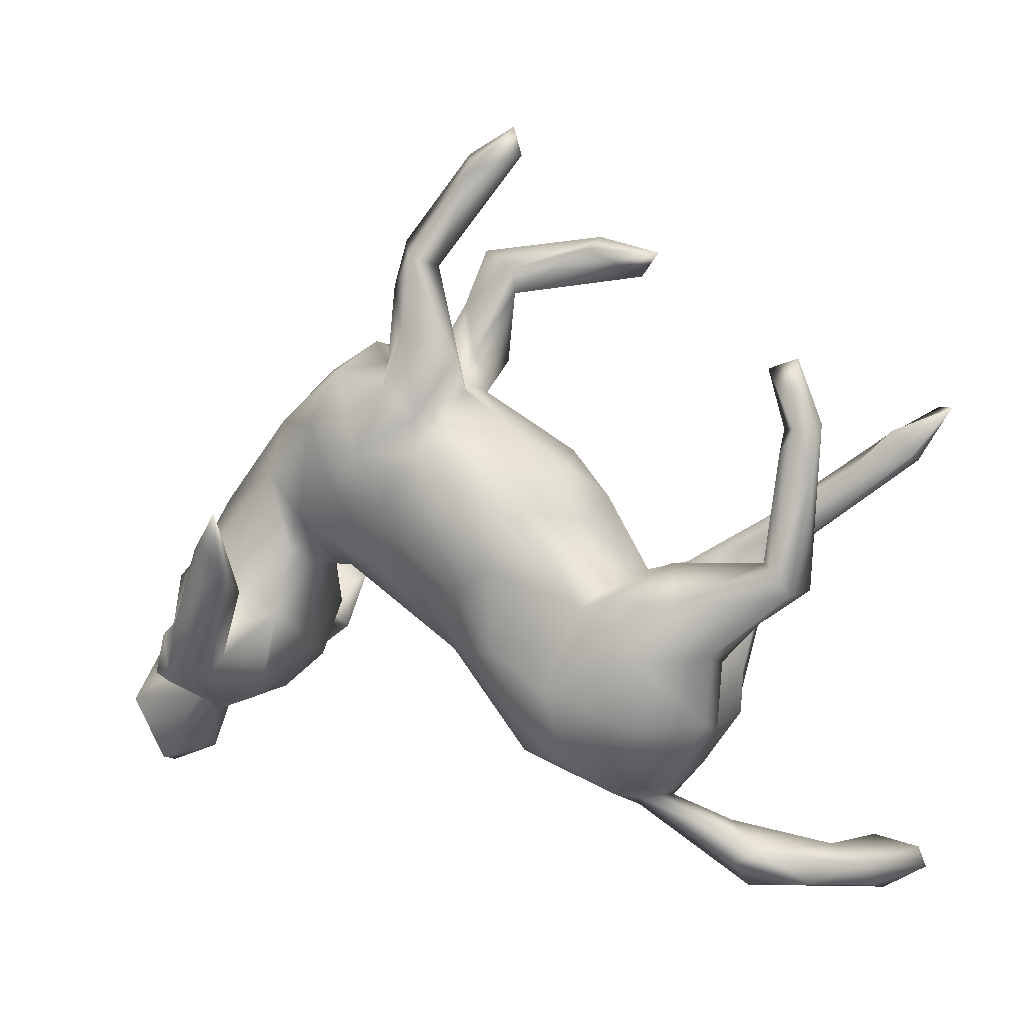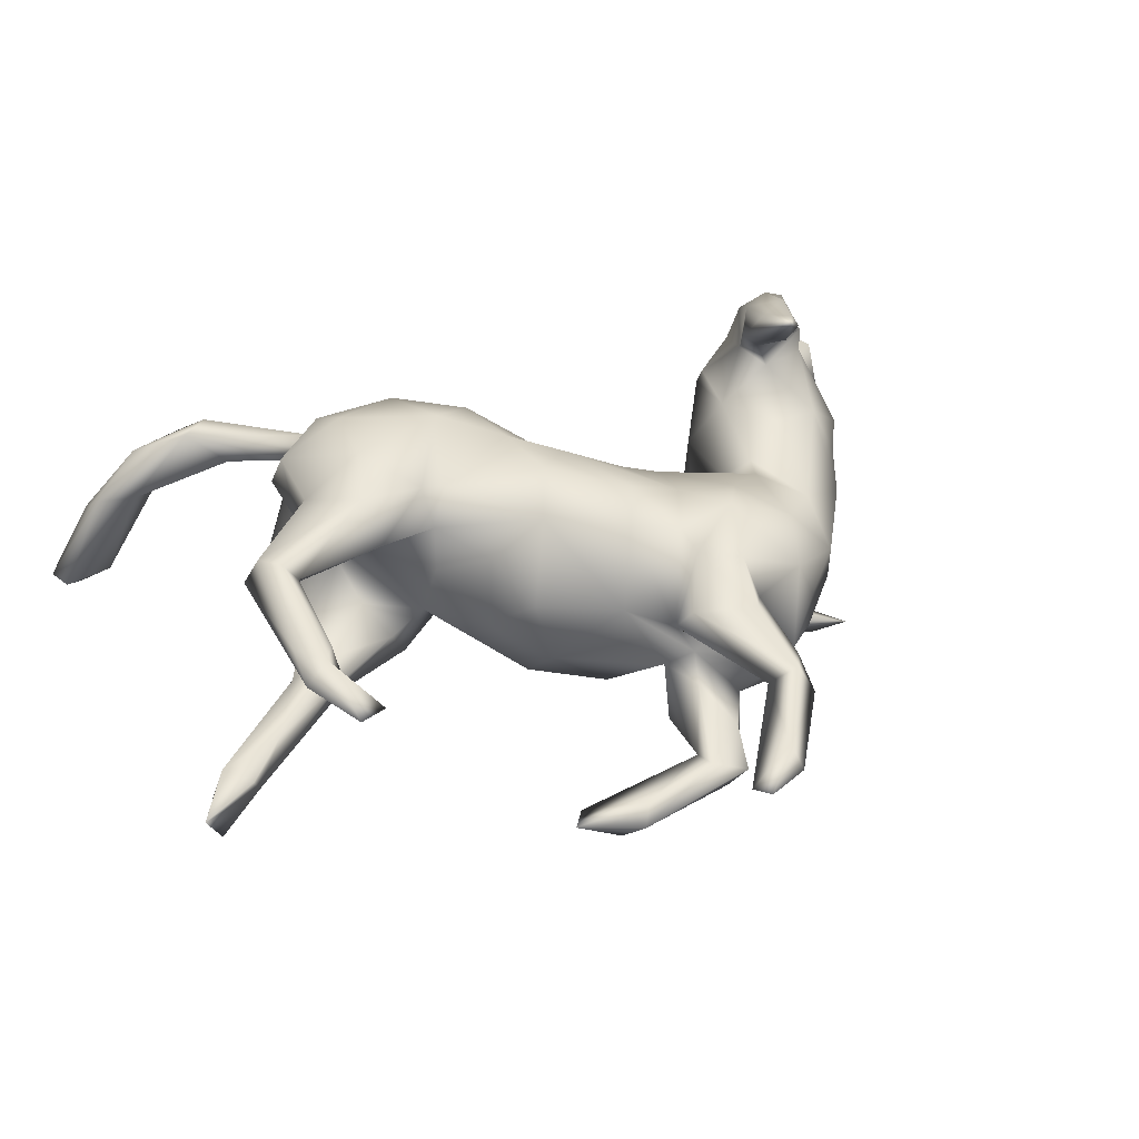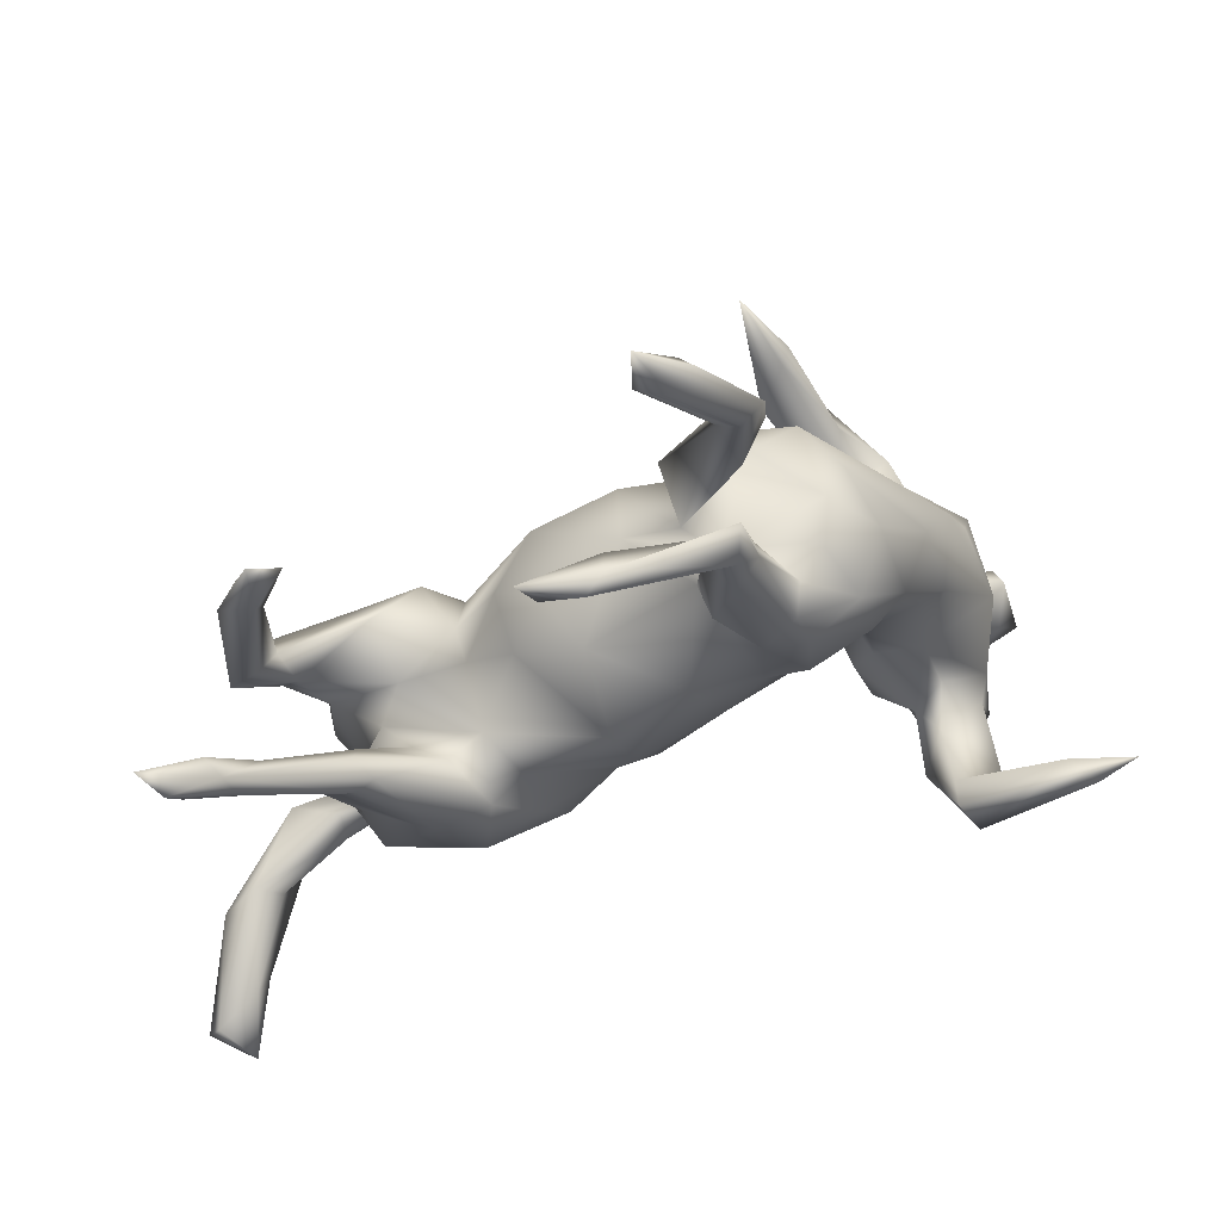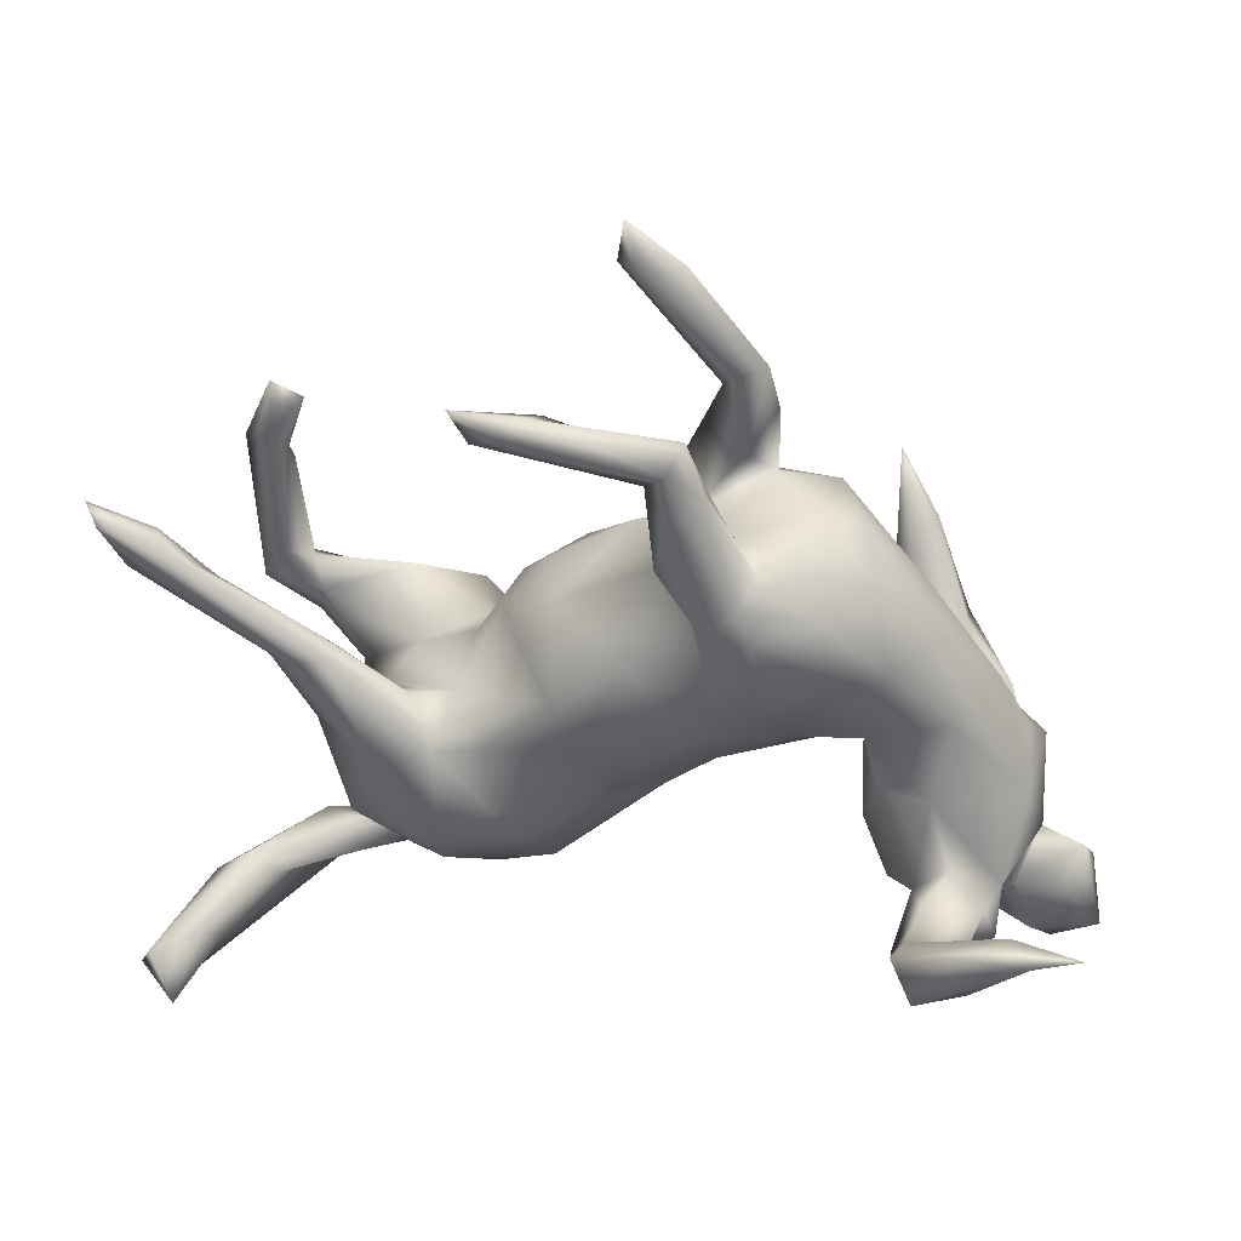
<metadata>
{"format":"obj","ext":"obj","renderer":"f3d","projection":"perspective","resolution":1024,"background":"white","views":[{"elev":17.7,"azim":20.3,"up":"+Y"},{"elev":30.3,"azim":153.9,"up":"+Z"},{"elev":57.6,"azim":159.5,"up":"+Y"},{"elev":34.9,"azim":-170.5,"up":"+Y"}]}
</metadata>
<code>
v 0.7248 -0.4849 -0.1303
v 0.662 -0.5205 -0.1045
v 0.7095 -0.4558 -0.14
v 0.6403 -0.4321 -0.1126
v 0.6687 -0.5188 -0.1749
v 0.6584 -0.4746 -0.01206
v 0.6173 -0.4628 -0.08547
v 0.65 -0.4243 0.01883
v 0.5793 -0.4403 0.08899
v 0.5995 -0.3929 0.02794
v 0.5597 -0.4211 0.01912
v 0.4862 -0.4475 0.108
v 0.448 -0.3533 0.07944
v 0.5094 -0.3772 0.129
v 0.4457 -0.3992 0.0627
v 0.4683 -0.4009 0.1382
v 0.295 -0.3505 0.07974
v 0.3491 -0.3287 0.06992
v 0.4303 -0.1909 0.1168
v 0.3571 -0.2913 0.1155
v 0.423 -0.1592 0.1694
v 0.4029 -0.2204 0.06381
v 0.3409 -0.2965 -0.02843
v 0.4366 -0.2026 -0.002695
v 0.4915 -0.005152 0.1095
v 0.3836 -0.2877 0.02118
v 0.3355 -0.2318 0.1875
v 0.3062 -0.327 0.1064
v 0.4316 -0.07886 0.1025
v 0.516 0.08146 0.1312
v 0.5636 0.05234 0.09578
v 0.4363 -0.1314 -0.0113
v 0.6753 0.2058 -0.1332
v 0.5554 0.2323 0.08084
v 0.6703 0.2203 -0.1006
v 0.5058 0.07188 -0.08
v 0.4239 -0.05724 0.1479
v 0.6971 0.2853 -0.169
v 0.7244 0.2971 -0.1273
v 0.6072 0.1841 -0.1395
v 0.6354 0.2549 -0.1124
v 0.522 0.1097 0.07398
v 0.5389 0.04843 0.1263
v 0.4501 -0.02704 -0.0548
v 0.2814 -0.2652 -0.08889
v 0.6216 0.2382 -0.1385
v 0.4469 -0.03757 -0.0943
v 0.5052 0.06266 -0.09939
v 0.2648 -0.3149 0.1296
v 0.4919 0.09011 0.1028
v 0.4156 -0.2179 -0.06481
v 0.3198 -0.1696 0.2132
v 0.3591 -0.07783 -0.1367
v 0.3411 -0.01226 0.06266
v 0.2814 -0.2208 -0.1148
v 0.5664 0.1794 -0.09814
v 0.427 0.07491 -0.1178
v 0.4314 0.06364 -0.06022
v 0.2145 -0.3082 -0.03083
v 0.475 0.05068 0.07544
v 0.5627 0.3031 0.05816
v 0.4467 0.1003 -0.09018
v 0.4563 0.0678 -0.125
v 0.1812 -0.319 0.06094
v 0.3539 -0.02099 -0.03483
v 0.1121 -0.2694 0.1163
v 0.3777 -0.05905 0.03237
v 0.363 0.02346 0.1737
v 0.5063 0.2588 0.08701
v 0.1298 -0.2604 -0.06237
v 0.1758 -0.1212 0.207
v 0.3329 -0.06261 0.2047
v 0.5201 0.3263 0.0272
v 0.5044 0.2887 0.05297
v 0.2004 -0.2477 0.1872
v 0.3543 0.07912 0.1192
v 0.5194 0.3976 0.04358
v 0.3187 0.01125 -0.08785
v 0.1553 -0.1972 -0.1139
v 0.09265 -0.2694 0.01247
v 0.2789 -0.03592 -0.1495
v 0.5294 0.3003 0.09353
v 0.4738 0.3773 0.04161
v 0.2681 0.0309 0.1746
v 0.2152 -0.00364 0.1482
v 0.2602 0.000121 -0.05851
v 0.2036 -0.1466 -0.1256
v 0.2514 0.03884 0.03115
v 0.2457 0.0233 0.09565
v 0.2199 -0.05467 -0.1099
v 0.08027 -0.1415 -0.09997
v 0.01251 -0.1208 0.121
v 0.2015 0.1256 -0.0291
v 0.1048 -0.1679 0.1841
v 0.07452 0.05563 0.1759
v 0.07346 -0.08827 0.1643
v 0.1171 0.1414 0.1378
v 0.193 0.1184 0.07433
v 0.08336 0.001021 -0.1725
v 0.1494 0.1811 0.01399
v -0.0565 -0.1268 0.02149
v -0.02106 -0.1328 -0.03941
v 0.01643 0.004796 0.1673
v 0.03003 -0.07983 -0.1315
v 0.1222 0.1798 -0.08535
v 0.1148 0.07583 -0.1682
v -0.02668 -0.128 0.07242
v -0.04251 0.1233 0.1477
v 0.03415 0.2512 0.01491
v 0.2088 0.4571 -0.1659
v -0.09365 -0.0531 -0.07737
v 0.1608 0.4951 -0.2022
v -0.05984 0.01869 -0.152
v 0.009087 0.1463 -0.1767
v -0.08646 0.000338 0.1139
v 0.2376 0.4992 -0.1601
v -0.1285 0.1135 0.1172
v -0.003226 0.1972 0.125
v -0.1533 0.004568 0.09043
v -0.08438 0.2035 0.106
v -0.3558 -0.2417 0.09955
v 0.1312 0.5128 -0.1861
v -0.3036 -0.1712 0.02902
v -0.1016 0.1041 -0.169
v -0.2422 -0.02205 -0.04019
v -0.4148 -0.27 0.04733
v -0.3295 -0.2293 -0.07038
v -0.02948 0.3477 0.04755
v -0.07027 0.2851 -0.06773
v -0.2909 -0.1272 -0.07111
v -0.3326 -0.1826 0.151
v -0.03066 0.2611 -0.09321
v -0.3874 -0.2647 -0.1515
v -0.2175 0.1324 0.1117
v -0.03929 0.4542 -0.1988
v -0.08358 0.2608 0.09152
v -0.3795 -0.2784 -0.0231
v 0.1191 0.4986 -0.1522
v -0.0214 0.297 -0.1685
v -0.3481 -0.232 -0.2197
v -0.006763 0.4148 -0.1595
v -0.08728 0.2131 -0.1866
v -0.4132 -0.2433 0.1707
v -0.4275 -0.3 -0.04312
v -0.159 0.122 -0.1877
v -0.05466 0.3261 -0.09782
v -0.3847 -0.1564 0.266
v -0.3805 -0.1431 0.2016
v -0.2335 -0.02782 0.01224
v -0.3431 -0.06249 0.3142
v -0.3659 -0.1971 -0.1341
v -0.2873 -0.02178 0.03815
v -0.4656 -0.2973 0.0792
v -0.4778 -0.3713 0.05858
v -0.4384 -0.1652 0.2798
v -0.4448 -0.2862 -0.1311
v -0.4615 -0.3047 0.03342
v -0.03798 0.2818 -0.01616
v -0.308 -0.07066 -0.09041
v -0.2836 -0.03349 -0.02643
v -0.3848 -0.1855 -0.1804
v -0.04358 0.386 -0.1909
v -0.3135 -0.07947 0.1394
v -0.5451 -0.3781 0.1204
v -0.3657 -0.1743 -0.2677
v -0.4128 -0.1719 -0.115
v -0.4649 -0.1558 0.2733
v -0.2983 0.06805 0.3626
v -0.3941 -0.1073 0.2163
v -0.4014 -0.04725 0.3207
v -0.1994 0.03077 -0.123
v -0.008103 0.4571 -0.1494
v -0.5587 -0.4112 0.05657
v -0.3146 0.01665 0.08138
v -0.1729 0.2022 0.1264
v -0.3808 -0.07088 -0.1041
v -0.2945 0.01309 0.3031
v -0.08589 0.3954 -0.1395
v -0.1323 0.2619 -0.1862
v -0.4073 -0.2636 -0.2209
v -0.2897 0.02005 -0.0995
v -0.4813 -0.2614 0.09581
v -0.4814 -0.2482 -0.1511
v -0.1151 0.3903 -0.02318
v -0.05629 0.4821 -0.159
v -0.3891 -0.02444 0.1152
v -0.3485 0.08921 0.3418
v -0.5024 -0.2754 -0.001467
v -0.4042 -0.03584 0.2615
v -0.1475 0.2952 -0.1546
v -0.3298 0.08343 0.3188
v -0.1175 0.3879 0.05638
v -0.1521 0.3322 0.03384
v -0.4169 -0.1156 0.1719
v -0.1468 0.2175 -0.2016
v -0.2912 0.07257 0.08711
v -0.2538 0.15 -0.1735
v -0.5268 -0.3532 0.000312
v -0.4526 -0.1952 -0.3311
v -0.4643 -0.2033 -0.1516
v -0.07742 0.4183 -0.1757
v -0.1391 0.304 0.0905
v -0.4407 -0.1981 -0.268
v -0.3238 0.1069 0.3708
v -0.473 -0.1073 0.2292
v -0.3827 -0.2256 -0.3295
v -0.2647 0.2306 0.09729
v -0.4546 -0.2357 0.1616
v -0.2876 0.1689 0.3903
v -0.4372 -0.1183 -0.3519
v -0.4978 -0.1615 0.164
v -0.3513 -0.1655 -0.3111
v -0.4811 -0.1188 0.1844
v -0.225 0.2538 -0.1812
v 0.04458 0.6609 -0.0501
v -0.6246 -0.3592 0.03029
v -0.1538 0.4483 -0.001997
v -0.1022 0.5082 -0.04343
v -0.08231 0.483 -0.01423
v -0.5311 -0.23 0.07424
v -0.4841 -0.1836 -0.1192
v -0.4798 -0.228 -0.03406
v -0.3563 0.1304 0.05923
v -0.1226 0.4996 0.0138
v -0.6067 -0.2886 0.099
v 0.03929 0.7084 -0.02974
v -0.4662 -0.04007 0.1103
v -0.2316 0.3149 0.05979
v -0.4994 -0.09459 -0.3292
v -0.1891 0.3154 -0.1193
v -0.04054 0.6584 -0.04481
v -0.5693 -0.2793 -0.003529
v -0.5188 -0.19 0.05121
v -0.5904 -0.2284 0.03843
v -0.4018 0.05065 -0.09668
v 0.001522 0.6525 -0.07223
v -0.5087 -0.07647 -0.05983
v -0.5304 -0.1556 -0.01846
v -0.02955 0.638 -0.008945
v -0.3597 0.2019 -0.002855
v -0.3175 0.1489 -0.1356
v -0.524 -0.06465 0.06814
v -0.2164 0.3366 -0.06943
v -0.2893 0.2603 -0.09228
v -0.2706 0.2958 -0.01171
v -0.1411 0.5186 -0.02394
v -0.5013 -0.02893 0.03504
v -0.4561 0.06126 0.01185
v -0.3746 0.1741 -0.07052
v -0.5095 -0.1423 -0.33
v -0.5929 -0.0915 -0.3621
v -0.528 -0.1041 -0.3736
f 218 219 184
f 247 227 248
f 21 52 27
f 30 50 68
f 68 50 76
f 192 217 193
f 196 207 223
f 239 226 231
f 236 246 231
f 246 239 231
f 219 239 224
f 236 219 218
f 236 218 246
f 246 224 239
f 246 184 217
f 245 228 243
f 240 228 245
f 223 207 240
f 207 228 240
f 227 186 223
f 227 223 248
f 242 227 247
f 233 211 242
f 211 213 242
f 52 21 72
f 68 43 30
f 21 37 72
f 72 37 68
f 27 52 75
f 75 52 71
f 72 68 84
f 52 72 71
f 83 82 77
f 68 76 84
f 225 220 234
f 220 188 234
f 233 242 238
f 245 244 249
f 243 244 245
f 184 246 218
f 216 173 164
f 225 182 220
f 233 188 220
f 182 233 220
f 193 129 243
f 243 129 230
f 228 193 243
f 154 164 173
f 164 153 182
f 164 154 153
f 154 157 153
f 153 143 182
f 126 153 157
f 121 153 126
f 153 121 143
f 160 149 152
f 160 125 149
f 123 160 152
f 163 123 152
f 158 129 193
f 184 158 193
f 123 121 126
f 109 129 158
f 242 247 237
f 10 4 11
f 7 11 4
f 2 12 7
f 6 12 2
f 6 1 8
f 180 200 203
f 180 183 200
f 180 156 183
f 200 161 203
f 161 200 166
f 133 156 180
f 133 144 156
f 151 161 166
f 151 140 161
f 133 140 151
f 114 99 113
f 99 104 113
f 106 99 114
f 87 55 79
f 55 87 81
f 53 55 81
f 53 51 55
f 5 2 7
f 10 3 4
f 3 10 8
f 1 3 8
f 203 229 250
f 165 229 203
f 161 165 203
f 165 212 229
f 180 140 133
f 161 140 165
f 140 212 165
f 96 103 92
f 136 128 192
f 131 148 143
f 202 192 193
f 72 84 71
f 71 84 85
f 75 71 94
f 95 85 97
f 96 71 85
f 96 85 95
f 94 71 96
f 96 95 103
f 95 97 118
f 103 95 108
f 108 95 118
f 97 109 118
f 103 108 117
f 108 118 120
f 117 108 120
f 117 120 175
f 202 136 192
f 175 136 202
f 175 120 136
f 119 117 134
f 117 175 134
f 148 163 194
f 194 163 186
f 131 163 148
f 169 148 194
f 147 143 148
f 143 147 155
f 143 155 208
f 202 228 175
f 175 228 207
f 207 134 175
f 194 186 227
f 169 194 205
f 205 194 213
f 213 194 227
f 208 167 211
f 167 205 211
f 211 205 213
f 206 140 180
f 212 140 206
f 4 5 7
f 1 6 2
f 4 3 5
f 217 224 246
f 250 251 252
f 229 251 250
f 199 250 252
f 210 252 229
f 206 199 252
f 210 206 252
f 229 212 210
f 199 203 250
f 212 206 210
f 199 180 203
f 206 180 199
f 1 5 3
f 1 2 5
f 142 145 195
f 124 145 142
f 139 142 162
f 141 139 162
f 112 135 122
f 112 110 135
f 124 113 171
f 113 111 171
f 132 124 142
f 132 142 139
f 114 124 132
f 104 111 113
f 114 113 124
f 110 112 116
f 104 102 111
f 105 106 114
f 91 102 104
f 99 91 104
f 93 106 105
f 86 106 93
f 70 102 91
f 79 70 91
f 87 79 91
f 90 91 99
f 90 87 91
f 90 99 106
f 86 90 106
f 81 87 90
f 81 90 86
f 78 81 86
f 78 57 81
f 221 222 238
f 230 214 244
f 181 235 241
f 146 172 178
f 144 157 188
f 157 154 198
f 188 157 198
f 154 173 198
f 138 122 172
f 172 122 185
f 122 135 185
f 172 185 178
f 201 178 185
f 135 201 185
f 178 201 190
f 129 178 190
f 129 190 230
f 190 214 230
f 222 144 188
f 222 188 233
f 188 198 232
f 198 173 216
f 232 198 216
f 243 230 244
f 244 241 249
f 241 235 249
f 221 238 237
f 238 242 237
f 222 233 238
f 234 188 232
f 234 232 216
f 235 248 249
f 235 237 248
f 248 237 247
f 9 14 16
f 9 8 14
f 14 8 10
f 10 13 14
f 12 9 16
f 59 70 45
f 55 45 79
f 79 45 70
f 53 81 57
f 62 57 78
f 57 63 53
f 45 23 59
f 23 17 59
f 51 45 55
f 47 51 53
f 63 48 53
f 48 47 53
f 48 36 47
f 46 57 62
f 46 63 57
f 46 40 63
f 48 63 40
f 40 33 48
f 38 40 46
f 39 38 46
f 51 23 45
f 26 23 51
f 32 51 47
f 24 51 32
f 32 47 44
f 38 33 40
f 39 33 38
f 39 35 33
f 12 6 9
f 6 8 9
f 176 221 237
f 235 176 237
f 244 214 241
f 214 197 241
f 156 222 183
f 183 221 200
f 183 222 221
f 166 200 221
f 166 221 176
f 181 176 235
f 181 159 176
f 181 241 197
f 171 181 197
f 195 197 214
f 195 145 197
f 190 179 214
f 179 195 214
f 162 142 179
f 162 179 201
f 135 162 201
f 141 162 135
f 156 144 222
f 133 137 144
f 137 133 151
f 127 137 151
f 130 127 151
f 151 166 176
f 159 151 176
f 159 130 151
f 145 171 197
f 179 142 195
f 145 124 171
f 121 131 143
f 123 163 121
f 115 117 119
f 120 158 136
f 118 158 120
f 70 80 102
f 123 127 130
f 80 101 102
f 111 102 101
f 110 116 138
f 105 114 132
f 111 101 125
f 101 149 125
f 116 112 122
f 138 116 122
f 111 125 171
f 127 123 137
f 137 123 126
f 110 138 141
f 135 110 141
f 141 138 172
f 132 139 141
f 132 141 146
f 146 141 172
f 129 132 146
f 129 146 178
f 171 125 181
f 125 160 181
f 160 130 159
f 160 159 181
f 160 123 130
f 137 126 157
f 137 157 144
f 136 158 128
f 119 107 115
f 115 103 117
f 118 109 158
f 92 115 107
f 92 103 115
f 97 100 109
f 100 97 98
f 94 92 107
f 66 94 107
f 92 94 96
f 89 98 97
f 89 88 98
f 85 89 97
f 66 75 94
f 85 84 89
f 89 54 88
f 76 89 84
f 76 54 89
f 73 74 83
f 77 73 83
f 49 75 66
f 60 54 76
f 73 42 74
f 74 82 83
f 69 82 74
f 77 61 73
f 30 82 69
f 93 100 98
f 64 49 66
f 109 132 129
f 107 119 149
f 109 105 132
f 100 105 109
f 101 107 149
f 100 93 105
f 80 107 101
f 80 66 107
f 88 93 98
f 54 86 88
f 54 67 86
f 17 49 64
f 54 29 67
f 17 28 49
f 49 28 20
f 20 18 26
f 28 18 20
f 28 14 18
f 22 19 20
f 29 22 67
f 22 32 67
f 29 19 22
f 16 14 28
f 17 16 28
f 12 16 17
f 14 13 18
f 15 12 17
f 88 86 93
f 64 66 80
f 204 209 187
f 33 35 36
f 33 36 48
f 44 47 36
f 215 236 226
f 10 11 15
f 11 12 15
f 10 15 13
f 13 15 18
f 18 15 17
f 35 39 41
f 35 41 56
f 22 24 32
f 22 26 24
f 24 26 51
f 26 22 20
f 18 17 26
f 23 26 17
f 41 39 46
f 36 35 56
f 56 41 46
f 62 56 46
f 36 56 58
f 56 62 58
f 44 36 58
f 32 44 67
f 67 44 65
f 17 64 59
f 65 44 58
f 58 62 78
f 65 58 78
f 67 65 86
f 59 64 70
f 70 64 80
f 86 65 78
f 187 209 191
f 170 168 204
f 204 168 209
f 177 209 168
f 191 189 187
f 189 170 187
f 187 170 204
f 155 150 170
f 150 168 170
f 150 177 168
f 155 167 208
f 167 155 205
f 170 189 205
f 155 170 205
f 169 205 189
f 191 169 189
f 155 147 150
f 150 147 148
f 177 148 169
f 177 150 148
f 191 177 169
f 213 227 242
f 61 77 82
f 49 27 75
f 37 43 68
f 60 29 54
f 60 25 29
f 50 60 76
f 42 60 50
f 74 50 69
f 50 30 69
f 74 42 50
f 30 43 34
f 61 31 73
f 31 42 73
f 34 31 61
f 30 34 82
f 34 61 82
f 20 27 49
f 20 21 27
f 20 19 21
f 19 29 21
f 21 29 37
f 25 37 29
f 37 25 43
f 31 60 42
f 25 60 31
f 25 31 43
f 31 34 43
f 240 249 248
f 216 225 234
f 164 225 216
f 223 240 248
f 240 245 249
f 219 215 239
f 215 219 236
f 226 236 231
f 182 208 233
f 158 219 128
f 119 134 196
f 149 119 196
f 149 196 152
f 152 196 174
f 163 152 174
f 163 174 186
f 143 208 182
f 239 215 226
f 219 158 184
f 192 128 224
f 224 128 219
f 192 224 217
f 184 193 217
f 202 193 228
f 196 134 207
f 174 196 223
f 186 174 223
f 211 233 208
f 164 182 225
f 179 190 201
f 131 121 163
f 7 12 11
f 229 252 251
f 209 177 191

</code>
